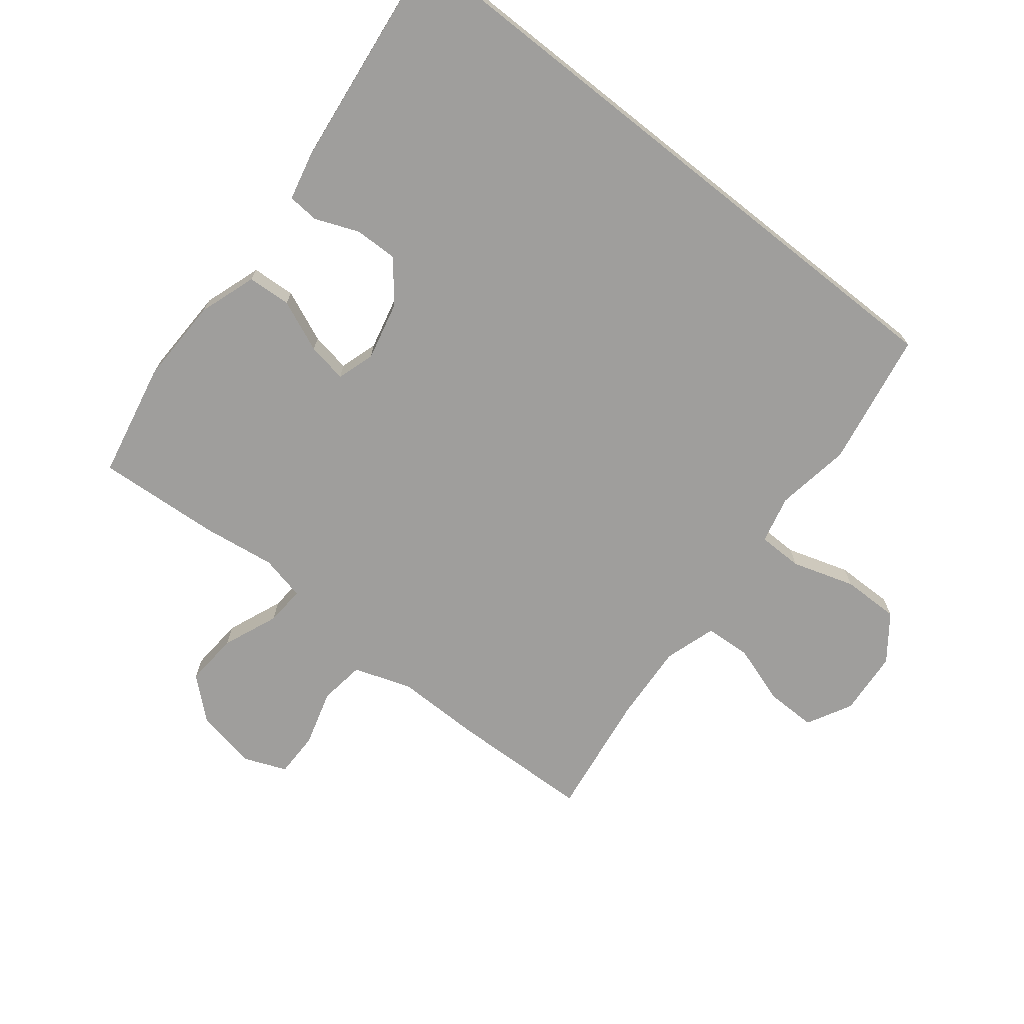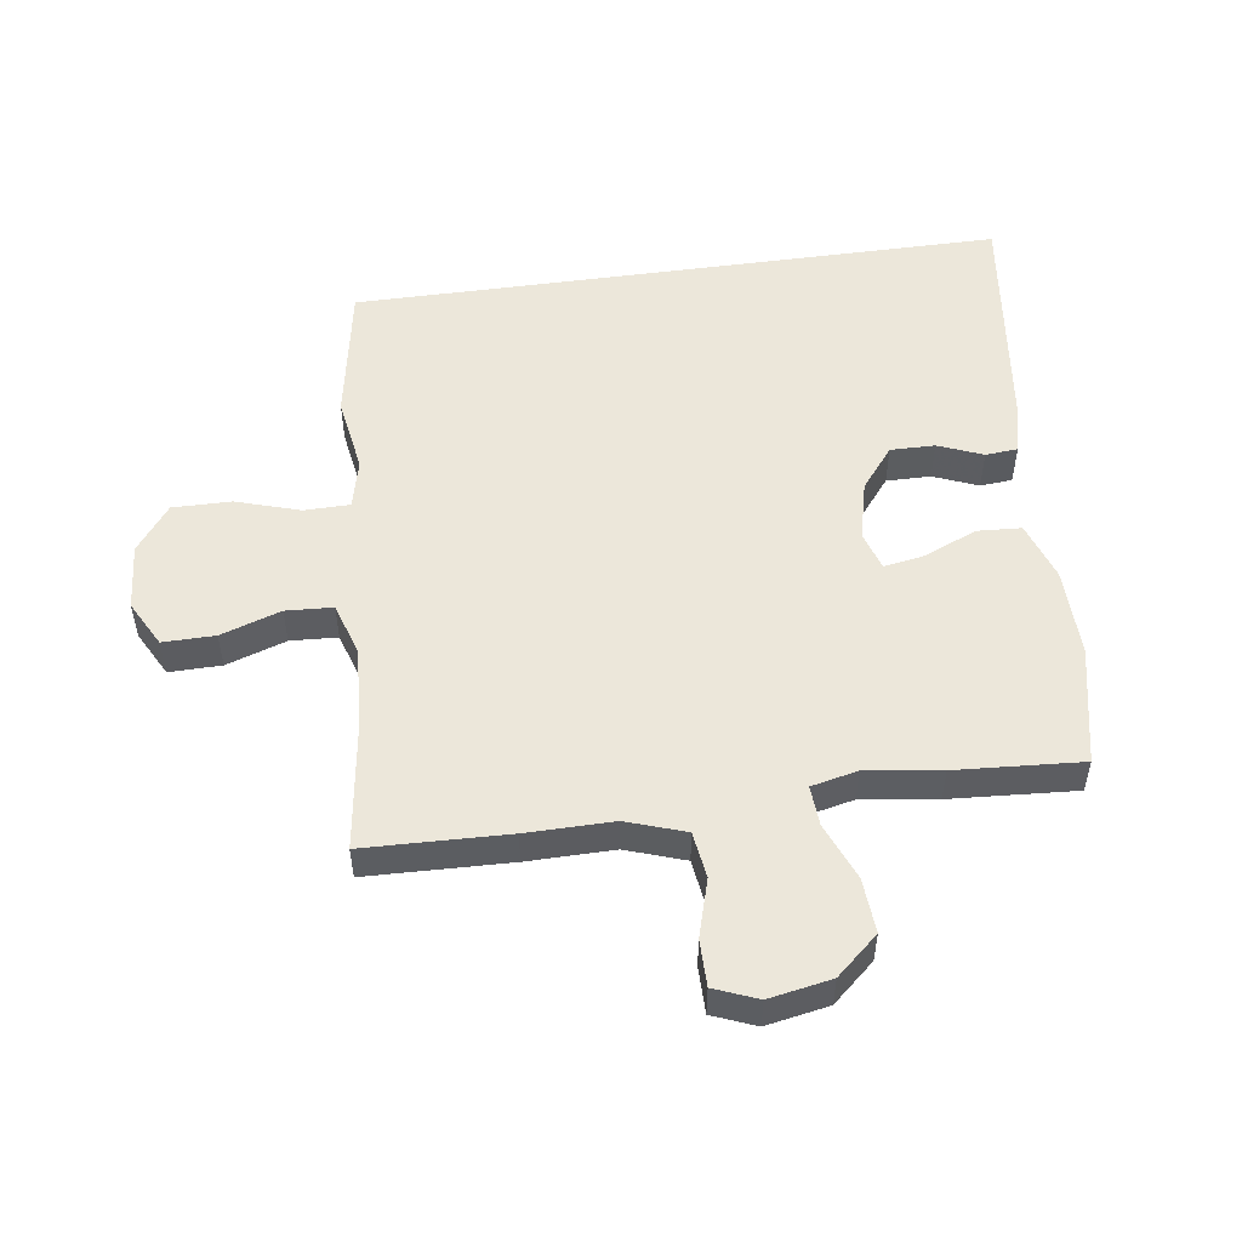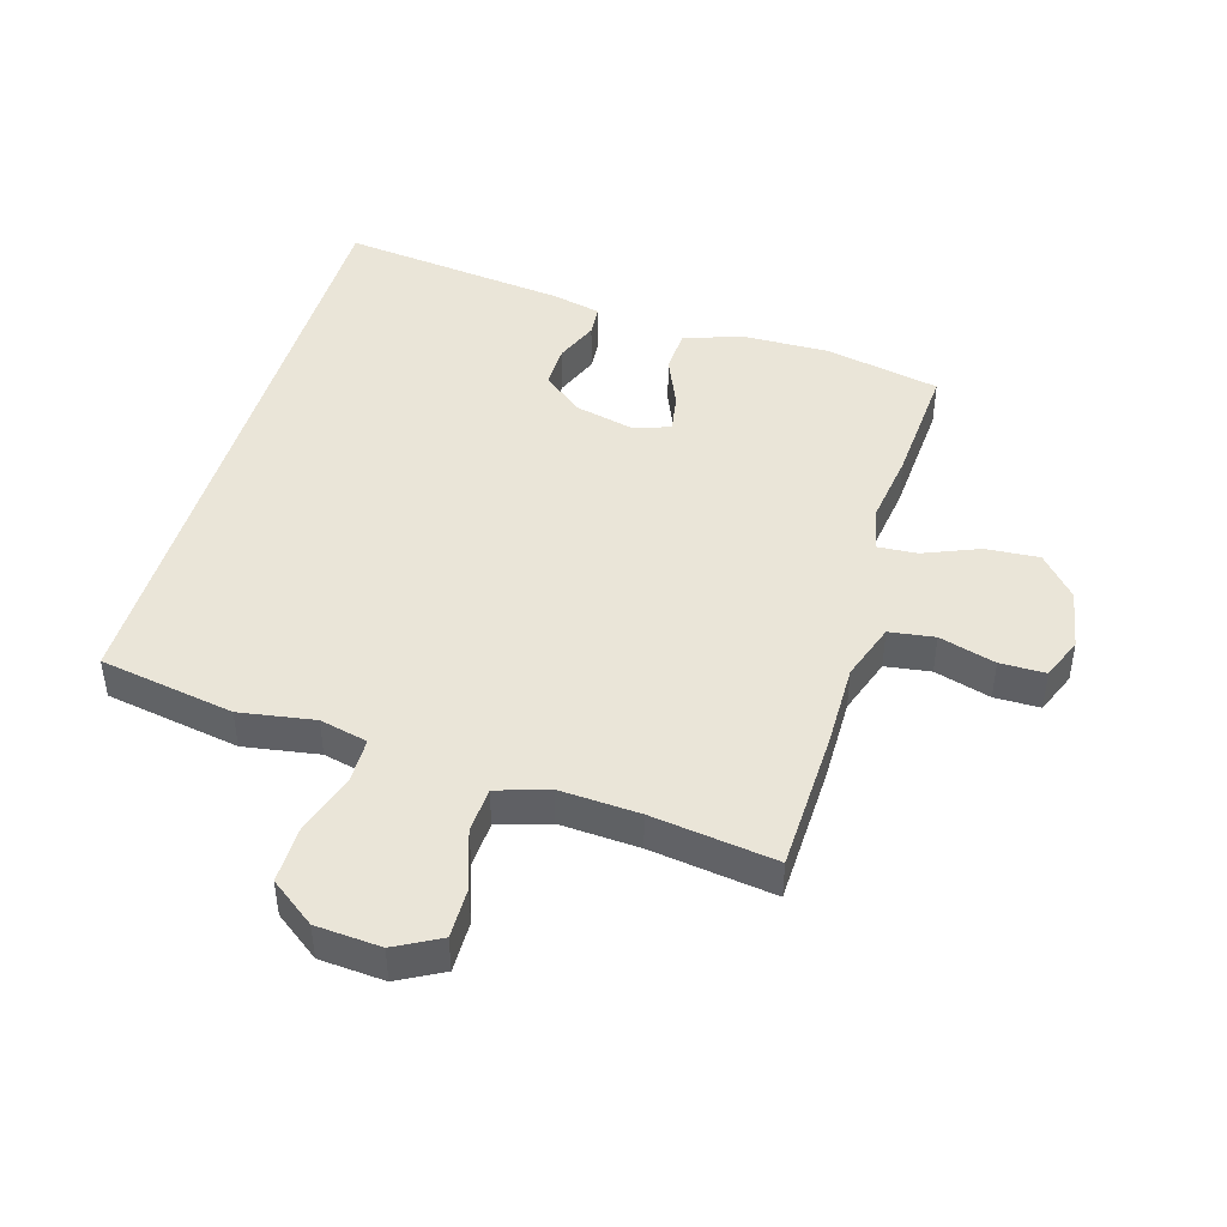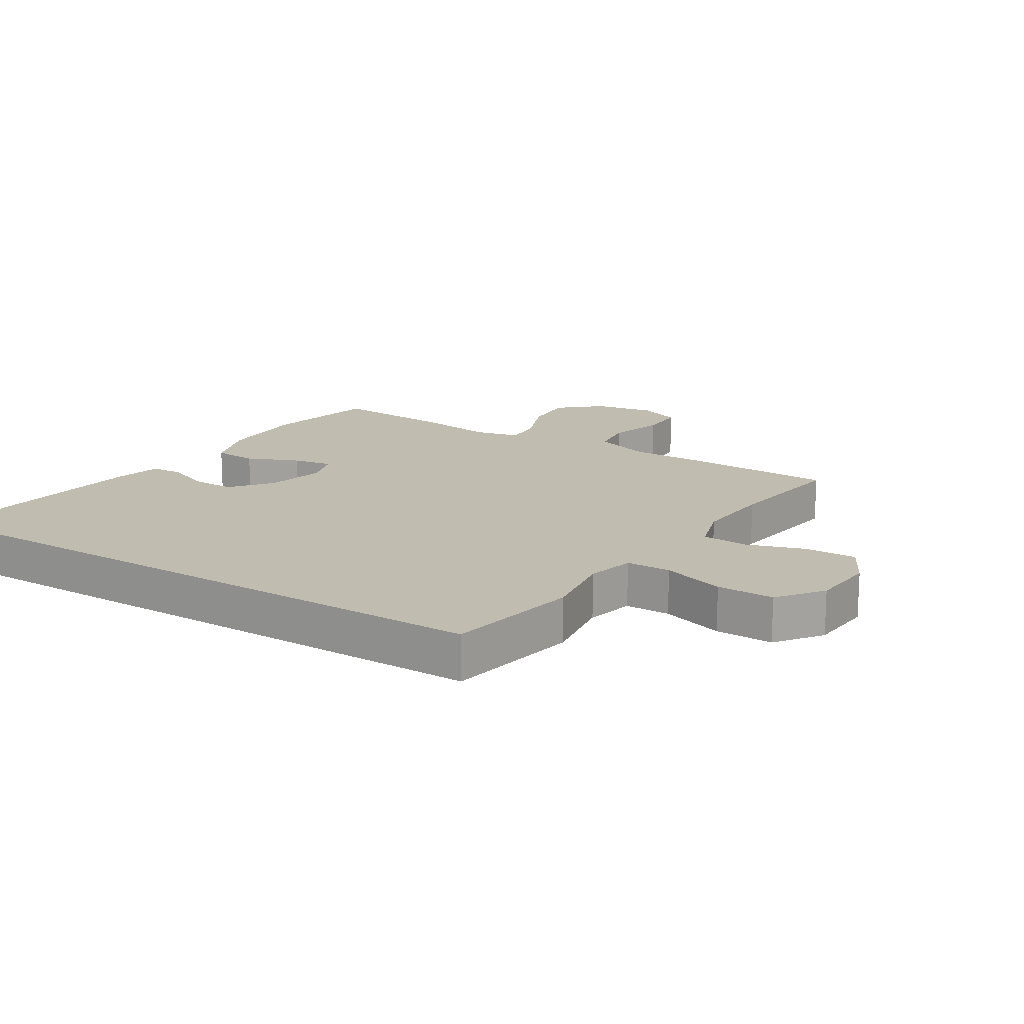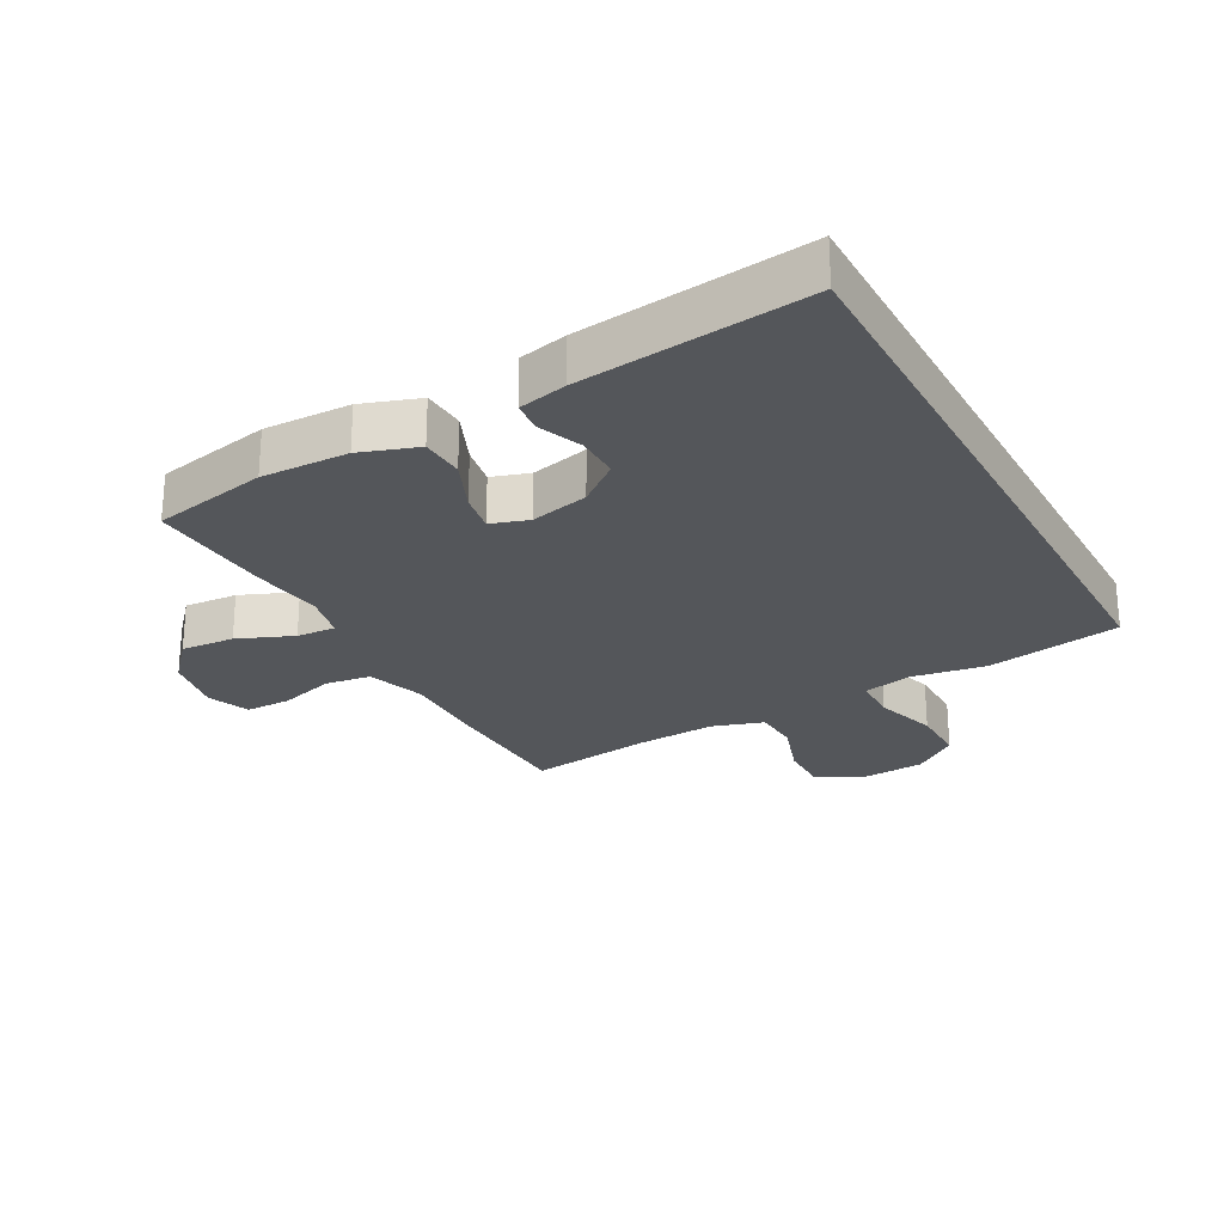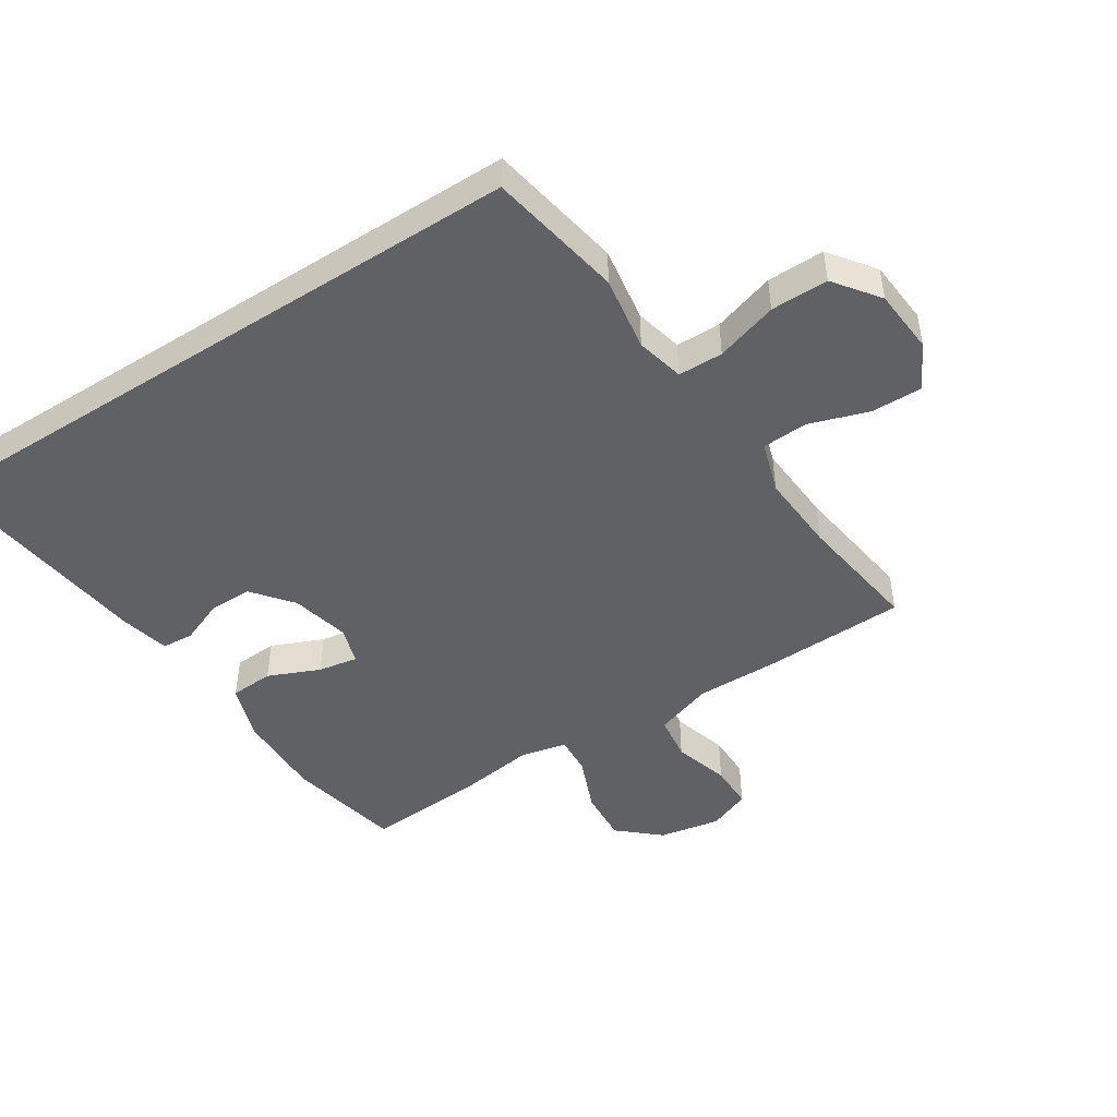
<metadata>
{"format":"obj","ext":"obj","renderer":"f3d","projection":"perspective","resolution":1024,"background":"white","views":[{"elev":-71.0,"azim":51.6,"up":"+Y"},{"elev":52.4,"azim":-98.0,"up":"+Y"},{"elev":44.8,"azim":-163.6,"up":"+Y"},{"elev":16.4,"azim":122.3,"up":"+Y"},{"elev":-25.4,"azim":28.5,"up":"+Y"},{"elev":-47.0,"azim":122.8,"up":"+Y"}]}
</metadata>
<code>
v 0.5 0.07 -0.416
v 0.286 0.07 -0.454
v 0.167 0.07 -0.435
v 0.091 0.07 -0.453
v 0.09 0.07 -0.524
v 0.121 0.07 -0.623
v 0.122 0.07 -0.714
v 0.051 0.07 -0.767
v -0.052 0.07 -0.775
v -0.123 0.07 -0.737
v -0.122 0.07 -0.656
v -0.091 0.07 -0.563
v -0.095 0.07 -0.49
v -0.177 0.07 -0.464
v -0.303 0.07 -0.472
v -0.5 0.07 -0.5
v -0.507 0.07 -0.277
v -0.506 0.07 -0.142
v -0.537 0.07 -0.051
v -0.609 0.07 -0.041
v -0.698 0.07 -0.067
v -0.77 0.07 -0.067
v -0.797 0.07 0
v -0.779 0.07 0.097
v -0.722 0.07 0.162
v -0.637 0.07 0.156
v -0.549 0.07 0.12
v -0.487 0.07 0.116
v -0.471 0.07 0.188
v -0.487 0.07 0.304
v -0.5 0.07 0.5
v -0.317 0.07 0.538
v -0.179 0.07 0.535
v -0.088 0.07 0.504
v -0.084 0.07 0.435
v -0.119 0.07 0.353
v -0.13 0.07 0.29
v -0.07 0.07 0.271
v 0.022 0.07 0.293
v 0.086 0.07 0.344
v 0.085 0.07 0.413
v 0.057 0.07 0.482
v 0.061 0.07 0.532
v 0.138 0.07 0.55
v 0.5 0.07 0.594
v 0.5 0 -0.416
v 0.286 0 -0.454
v 0.167 0 -0.435
v 0.091 0 -0.453
v 0.09 0 -0.524
v 0.121 0 -0.623
v 0.122 0 -0.714
v 0.051 0 -0.767
v -0.052 0 -0.775
v -0.123 0 -0.737
v -0.122 0 -0.656
v -0.091 0 -0.563
v -0.095 0 -0.49
v -0.177 0 -0.464
v -0.303 0 -0.472
v -0.5 0 -0.5
v -0.507 0 -0.277
v -0.506 0 -0.142
v -0.537 0 -0.051
v -0.609 0 -0.041
v -0.698 0 -0.067
v -0.77 0 -0.067
v -0.797 0 0
v -0.779 0 0.097
v -0.722 0 0.162
v -0.637 0 0.156
v -0.549 0 0.12
v -0.487 0 0.116
v -0.471 0 0.188
v -0.487 0 0.304
v -0.5 0 0.5
v -0.317 0 0.538
v -0.179 0 0.535
v -0.088 0 0.504
v -0.084 0 0.435
v -0.119 0 0.353
v -0.13 0 0.29
v -0.07 0 0.271
v 0.022 0 0.293
v 0.086 0 0.344
v 0.085 0 0.413
v 0.057 0 0.482
v 0.061 0 0.532
v 0.138 0 0.55
v 0.5 0 0.594
f 44 45 1
f 43 44 1
f 42 43 1
f 41 42 1
f 1 2 3
f 41 1 3
f 40 41 3
f 39 40 3 4
f 38 39 4 5
f 37 38 5
f 34 35 36
f 33 34 36
f 32 33 36
f 31 32 36
f 30 31 36
f 29 30 36
f 28 29 36 37
f 25 26 27
f 24 25 27
f 23 24 27
f 22 23 27
f 21 22 27
f 20 21 27
f 19 20 27 28
f 28 37 5
f 19 28 5
f 18 19 5
f 15 16 17 18
f 10 11 12
f 9 10 12
f 8 9 12
f 7 8 12
f 6 7 12
f 5 6 12
f 5 12 13
f 18 5 13 14
f 14 15 18
f 46 90 89
f 46 89 88
f 46 88 87
f 46 87 86
f 48 47 46
f 48 46 86
f 48 86 85
f 49 48 85 84
f 50 49 84 83
f 50 83 82
f 81 80 79
f 81 79 78
f 81 78 77
f 81 77 76
f 81 76 75
f 81 75 74
f 82 81 74 73
f 72 71 70
f 72 70 69
f 72 69 68
f 72 68 67
f 72 67 66
f 72 66 65
f 73 72 65 64
f 50 82 73
f 50 73 64
f 50 64 63
f 63 62 61 60
f 57 56 55
f 57 55 54
f 57 54 53
f 57 53 52
f 57 52 51
f 57 51 50
f 58 57 50
f 59 58 50 63
f 63 60 59
f 1 46 47 2
f 2 47 48 3
f 3 48 49 4
f 4 49 50 5
f 5 50 51 6
f 6 51 52 7
f 7 52 53 8
f 8 53 54 9
f 9 54 55 10
f 10 55 56 11
f 11 56 57 12
f 12 57 58 13
f 13 58 59 14
f 14 59 60 15
f 15 60 61 16
f 16 61 62 17
f 17 62 63 18
f 18 63 64 19
f 19 64 65 20
f 20 65 66 21
f 21 66 67 22
f 22 67 68 23
f 23 68 69 24
f 24 69 70 25
f 25 70 71 26
f 26 71 72 27
f 27 72 73 28
f 28 73 74 29
f 29 74 75 30
f 30 75 76 31
f 31 76 77 32
f 32 77 78 33
f 33 78 79 34
f 34 79 80 35
f 35 80 81 36
f 36 81 82 37
f 37 82 83 38
f 38 83 84 39
f 39 84 85 40
f 40 85 86 41
f 41 86 87 42
f 42 87 88 43
f 43 88 89 44
f 44 89 90 45
f 45 90 46 1

</code>
